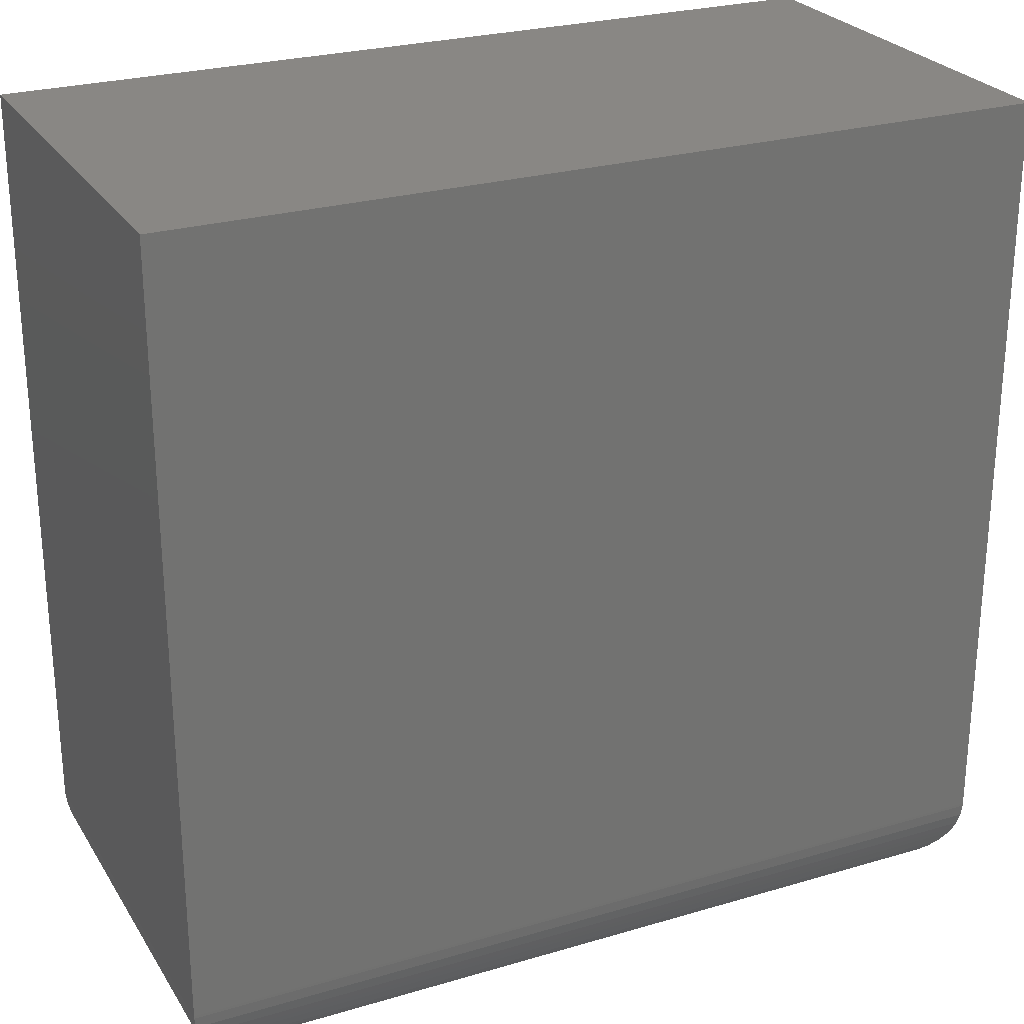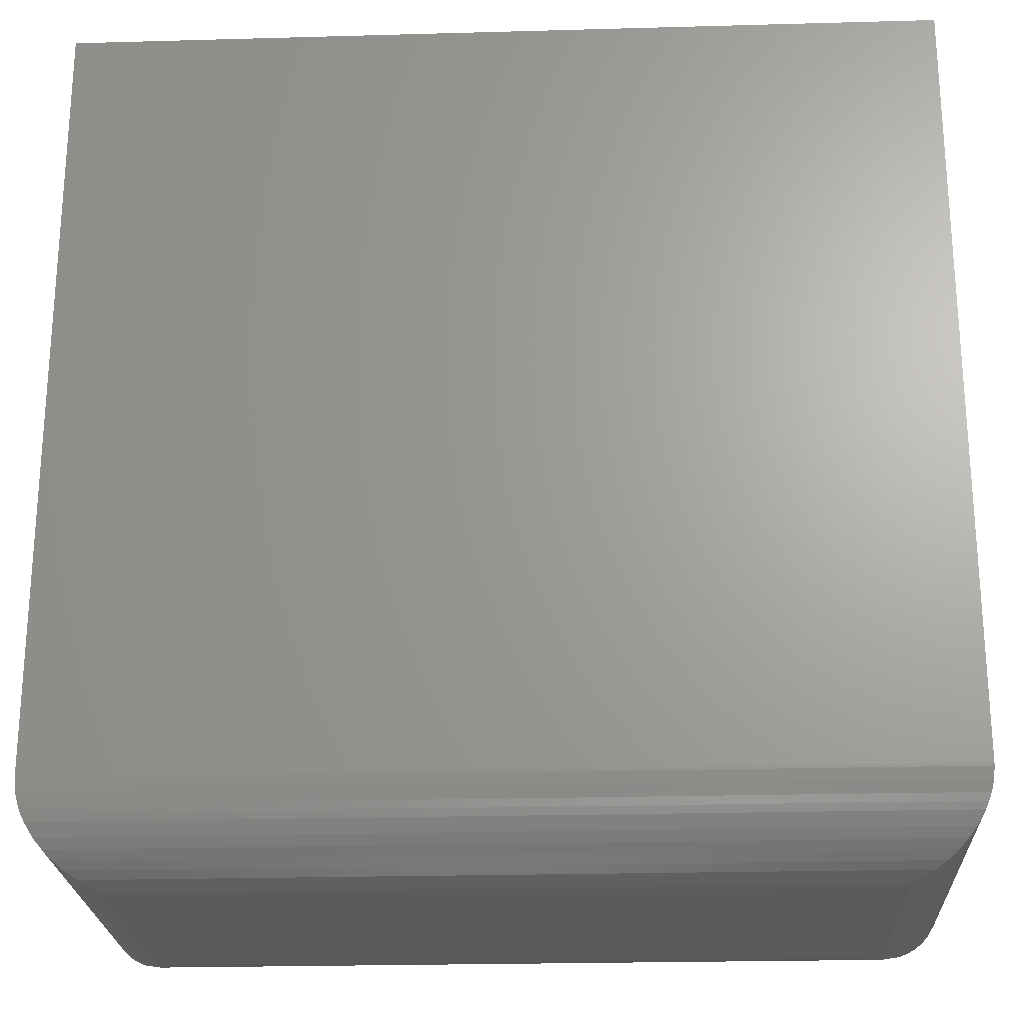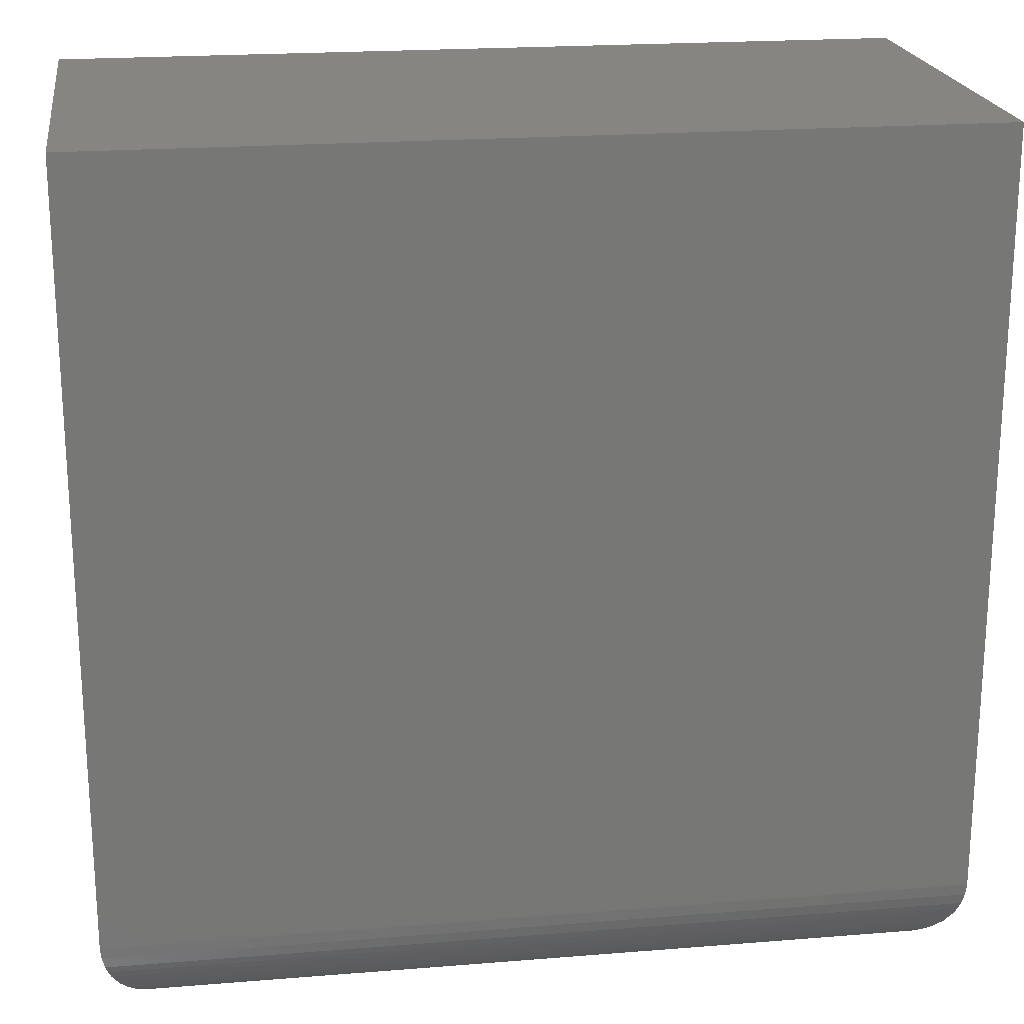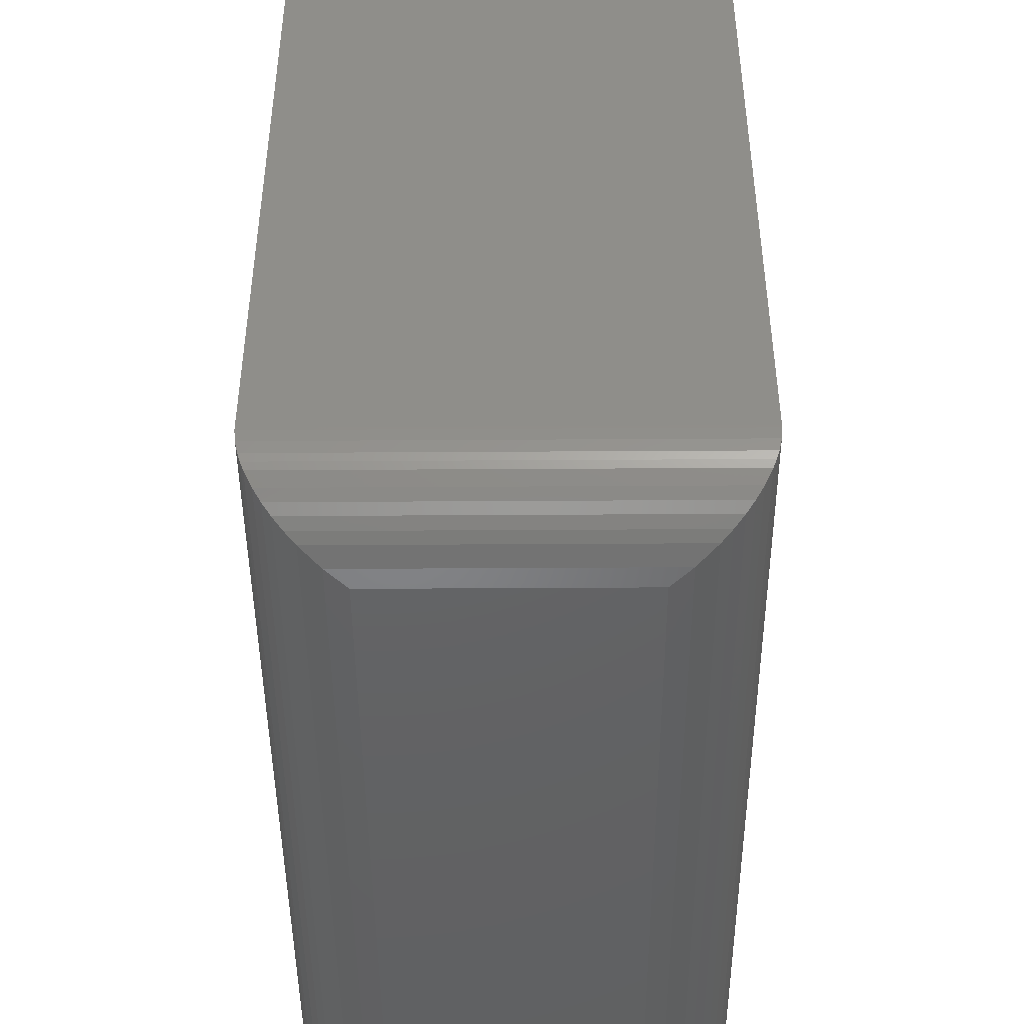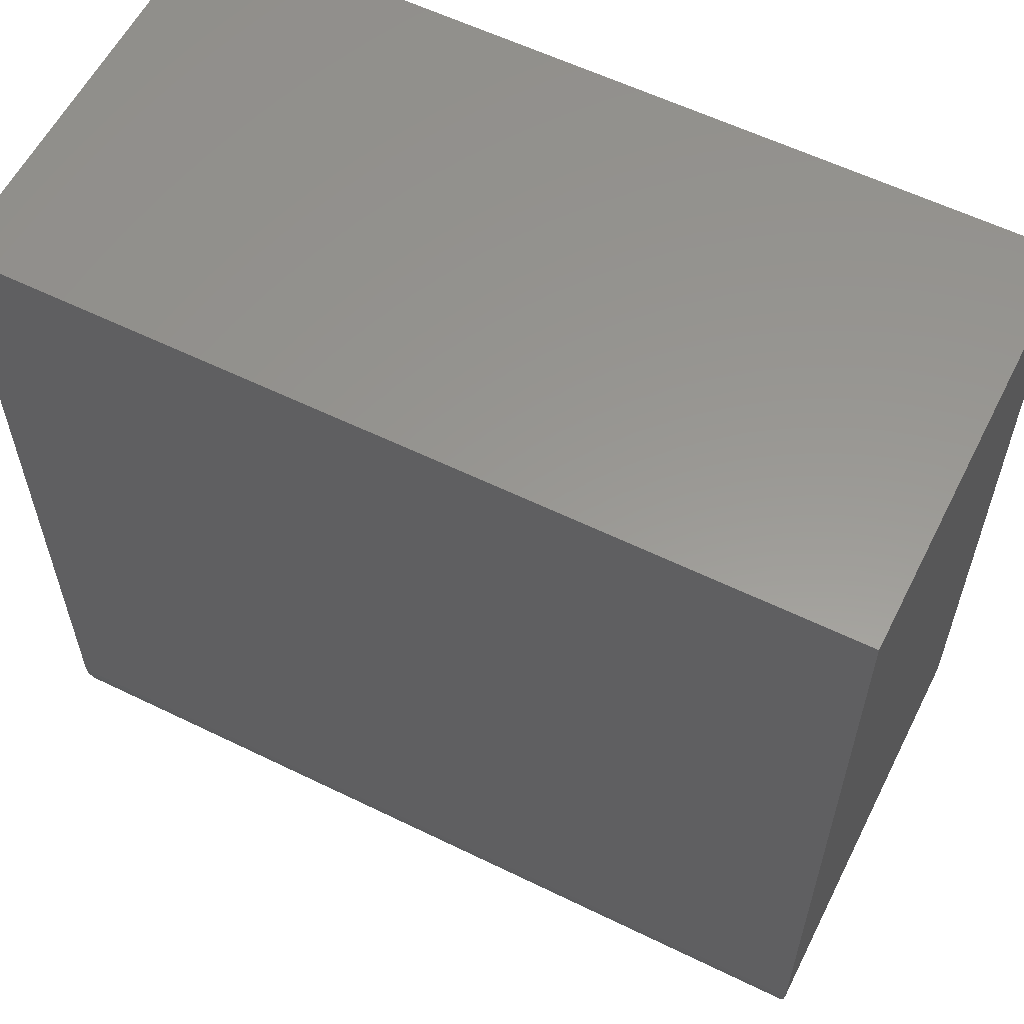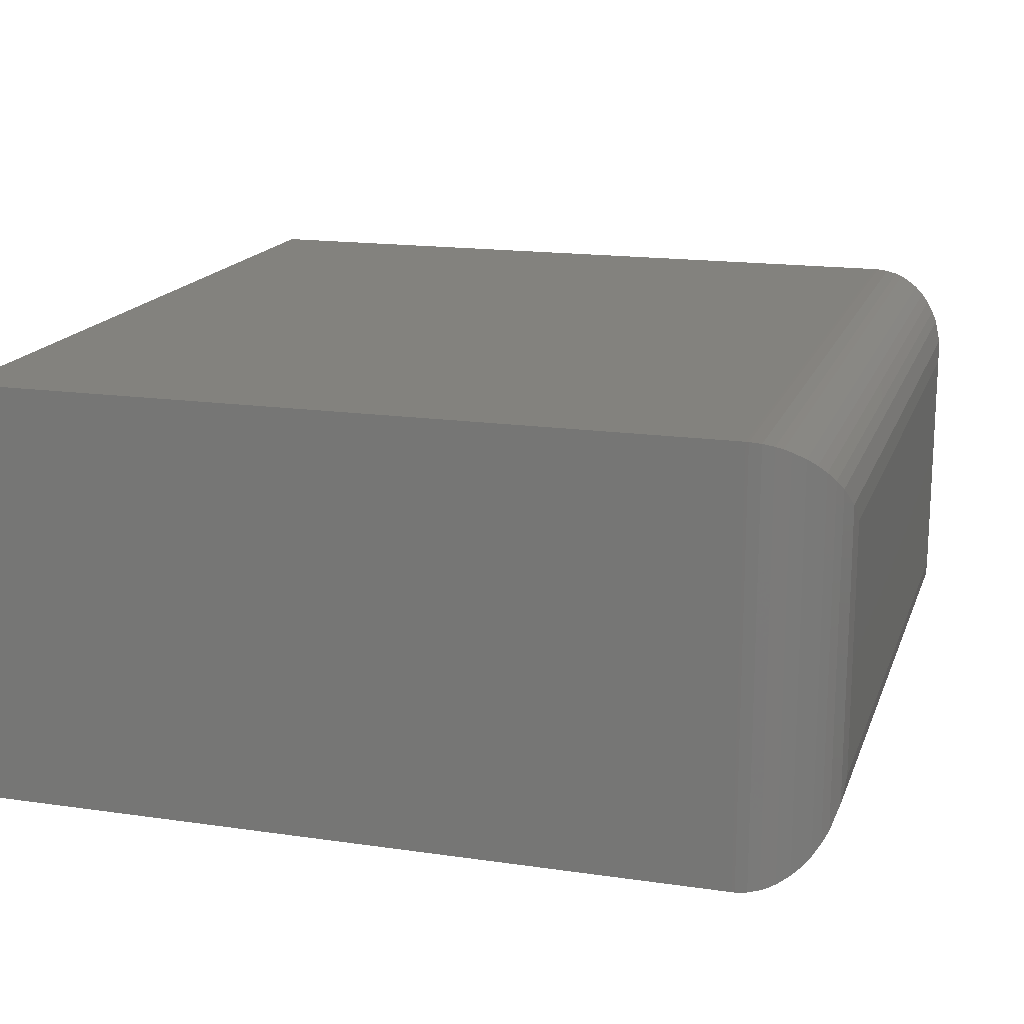
<metadata>
{"format":"stl","ext":"stl","renderer":"f3d","projection":"perspective","resolution":1024,"background":"white","views":[{"elev":25.9,"azim":154.8,"up":"+Y"},{"elev":-23.4,"azim":-177.3,"up":"+Y"},{"elev":20.8,"azim":171.7,"up":"+Y"},{"elev":-45.4,"azim":90.4,"up":"+Y"},{"elev":58.8,"azim":-153.3,"up":"+Y"},{"elev":16.7,"azim":-73.6,"up":"+Z"}]}
</metadata>
<code>
# stl→obj: 56 verts, 108 faces
v -0.75 -0.4375 0.5234
v 0.2891 -0.4375 0.5234
v -0.75 0.4922 0.5234
v 0.2891 0.4922 0.5234
v -0.75 -0.4375 1.388e-17
v -0.75 0.4922 0
v 0.2891 -0.4375 0
v 0.2891 0.4922 0
v -0.6406 -0.5469 0.4141
v -0.6406 -0.5469 0.1094
v 0.1797 -0.5469 0.4141
v 0.1797 -0.5469 0.1094
v -0.6652 -0.5441 0.08475
v 0.2043 -0.5441 0.08475
v -0.7456 -0.4683 0.004412
v 0.2817 -0.477 0.007367
v -0.7426 -0.477 0.007366
v 0.2781 -0.4852 0.01096
v -0.739 -0.4852 0.01095
v -0.6889 -0.5356 0.0611
v -0.7499 -0.4409 5.275e-05
v 0.289 -0.4409 5.275e-05
v -0.7486 -0.4548 0.001384
v 0.2877 -0.4548 0.001386
v 0.2847 -0.4683 0.004412
v -0.7303 -0.5001 0.01968
v 0.2694 -0.5001 0.01968
v -0.7218 -0.5108 0.02821
v 0.2609 -0.5108 0.02821
v -0.7124 -0.52 0.0376
v 0.2515 -0.52 0.0376
v -0.7009 -0.5287 0.04905
v 0.24 -0.5287 0.04905
v 0.228 -0.5356 0.0611
v 0.2043 -0.5441 0.4387
v 0.2817 -0.477 0.5161
v 0.2781 -0.4852 0.5125
v 0.289 -0.4409 0.5234
v 0.2877 -0.4548 0.5221
v 0.2847 -0.4683 0.519
v 0.2694 -0.5001 0.5038
v 0.2609 -0.5108 0.4952
v 0.2515 -0.52 0.4858
v 0.24 -0.5287 0.4744
v 0.228 -0.5356 0.4623
v -0.6653 -0.5441 0.4387
v -0.6889 -0.5356 0.4623
v -0.739 -0.4852 0.5125
v -0.7426 -0.477 0.5161
v -0.7009 -0.5287 0.4744
v -0.7124 -0.52 0.4858
v -0.7218 -0.5108 0.4952
v -0.7303 -0.5001 0.5038
v -0.7499 -0.4409 0.5234
v -0.7486 -0.4548 0.5221
v -0.7456 -0.4683 0.519
f 1 2 3
f 3 2 4
f 5 6 7
f 7 6 8
f 3 6 1
f 1 6 5
f 2 7 4
f 4 7 8
f 9 10 11
f 11 10 12
f 12 13 14
f 12 10 13
f 15 16 17
f 17 16 18
f 17 18 19
f 20 14 13
f 5 7 21
f 21 7 22
f 21 22 23
f 23 22 24
f 23 24 15
f 15 24 25
f 15 25 16
f 19 18 26
f 26 18 27
f 26 27 28
f 28 27 29
f 28 29 30
f 30 29 31
f 30 31 32
f 32 31 33
f 32 33 20
f 20 33 34
f 20 34 14
f 11 14 35
f 11 12 14
f 25 36 16
f 16 36 37
f 16 37 18
f 34 35 14
f 7 2 22
f 22 2 38
f 22 38 24
f 24 38 39
f 24 39 25
f 25 39 40
f 25 40 36
f 18 37 27
f 27 37 41
f 27 41 29
f 29 41 42
f 29 42 31
f 31 42 43
f 31 43 33
f 33 43 44
f 33 44 34
f 34 44 45
f 34 45 35
f 9 35 46
f 9 11 35
f 46 35 45
f 46 45 47
f 48 36 49
f 49 36 40
f 47 45 50
f 50 45 44
f 50 44 51
f 51 44 43
f 51 43 52
f 52 43 42
f 52 42 53
f 53 42 41
f 53 41 48
f 48 41 37
f 48 37 36
f 2 1 38
f 38 1 54
f 38 54 39
f 39 54 55
f 39 55 40
f 40 55 56
f 40 56 49
f 10 46 13
f 10 9 46
f 13 46 47
f 13 47 20
f 19 49 17
f 17 49 56
f 20 47 32
f 32 47 50
f 32 50 30
f 30 50 51
f 30 51 28
f 28 51 52
f 28 52 26
f 26 52 53
f 26 53 19
f 19 53 48
f 19 48 49
f 1 5 54
f 54 5 21
f 54 21 55
f 55 21 23
f 55 23 56
f 56 23 15
f 56 15 17
f 4 8 3
f 3 8 6

</code>
